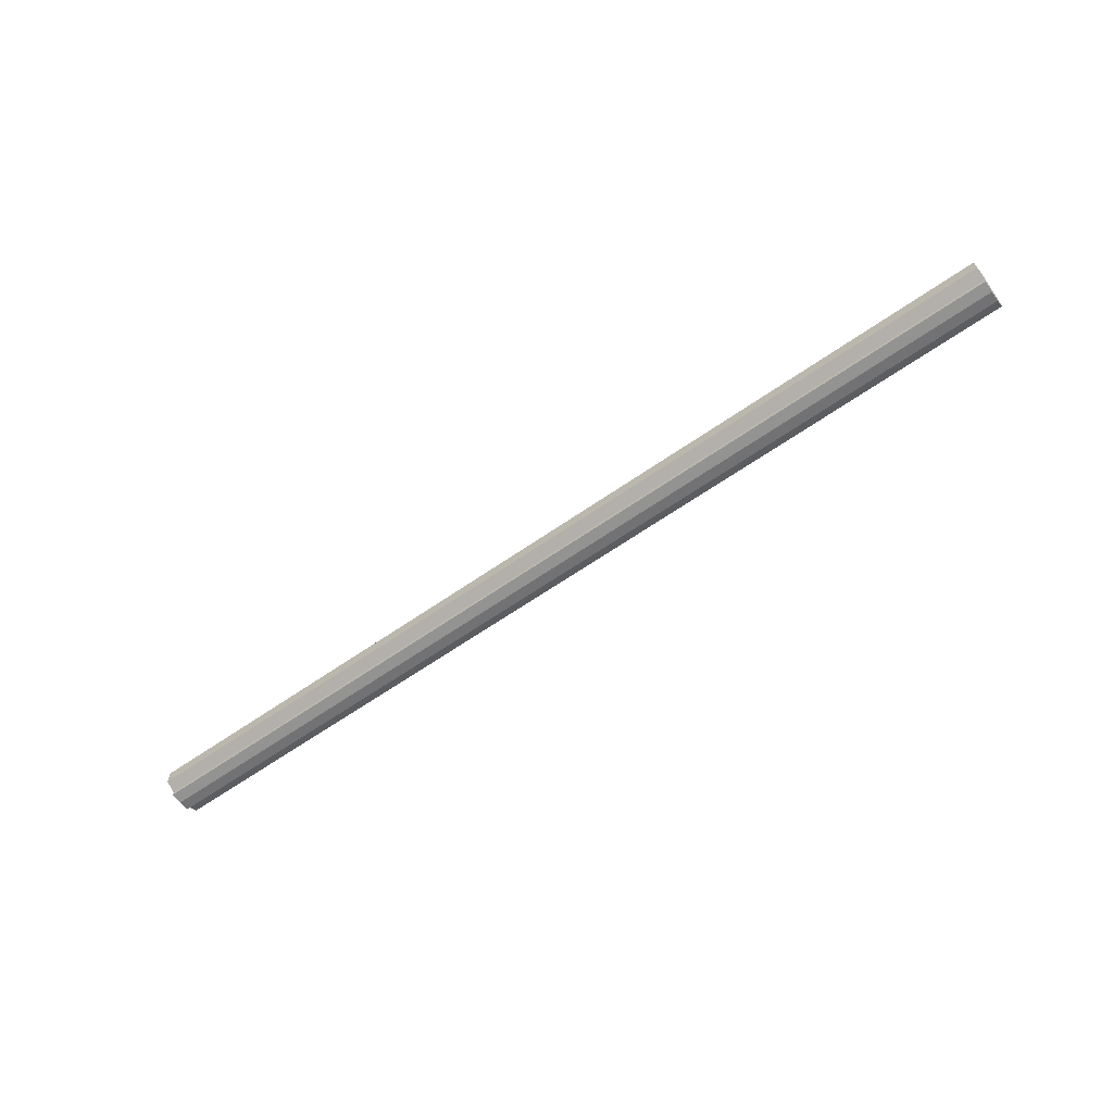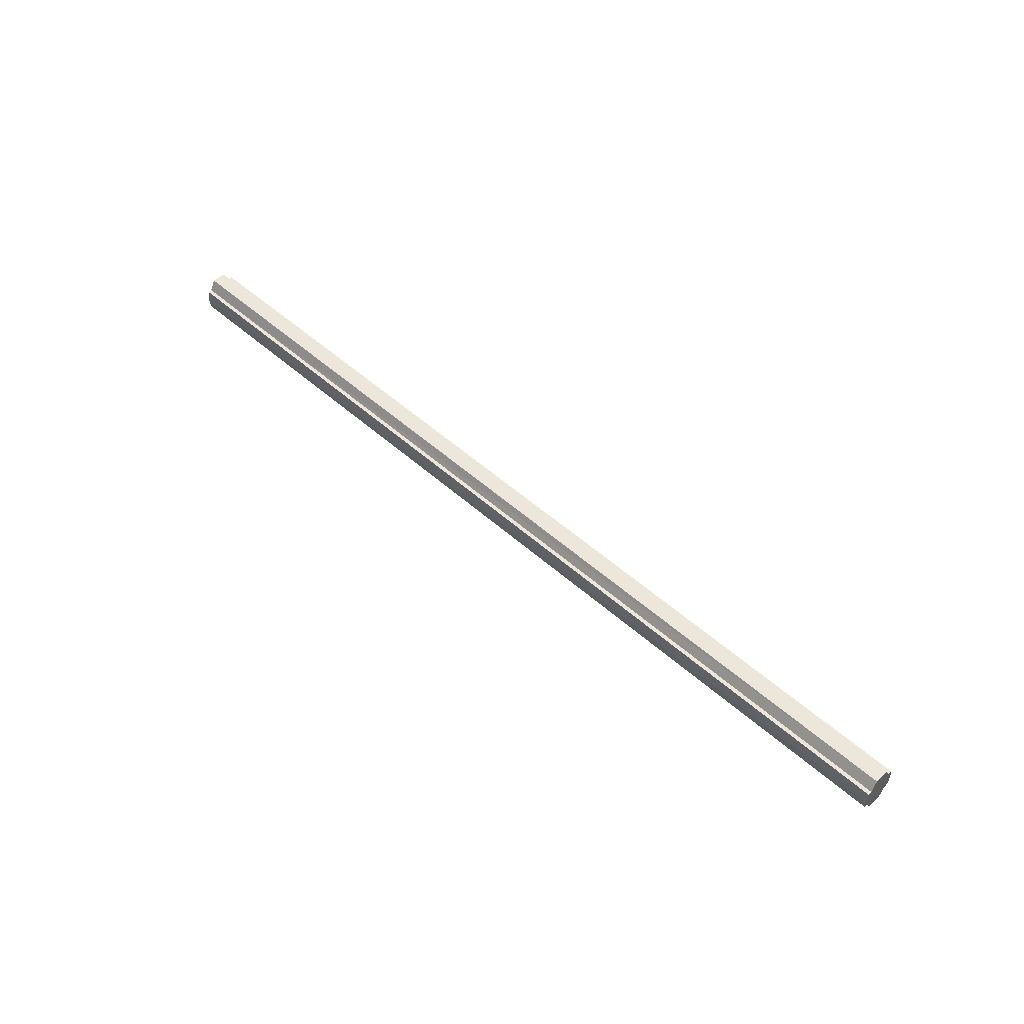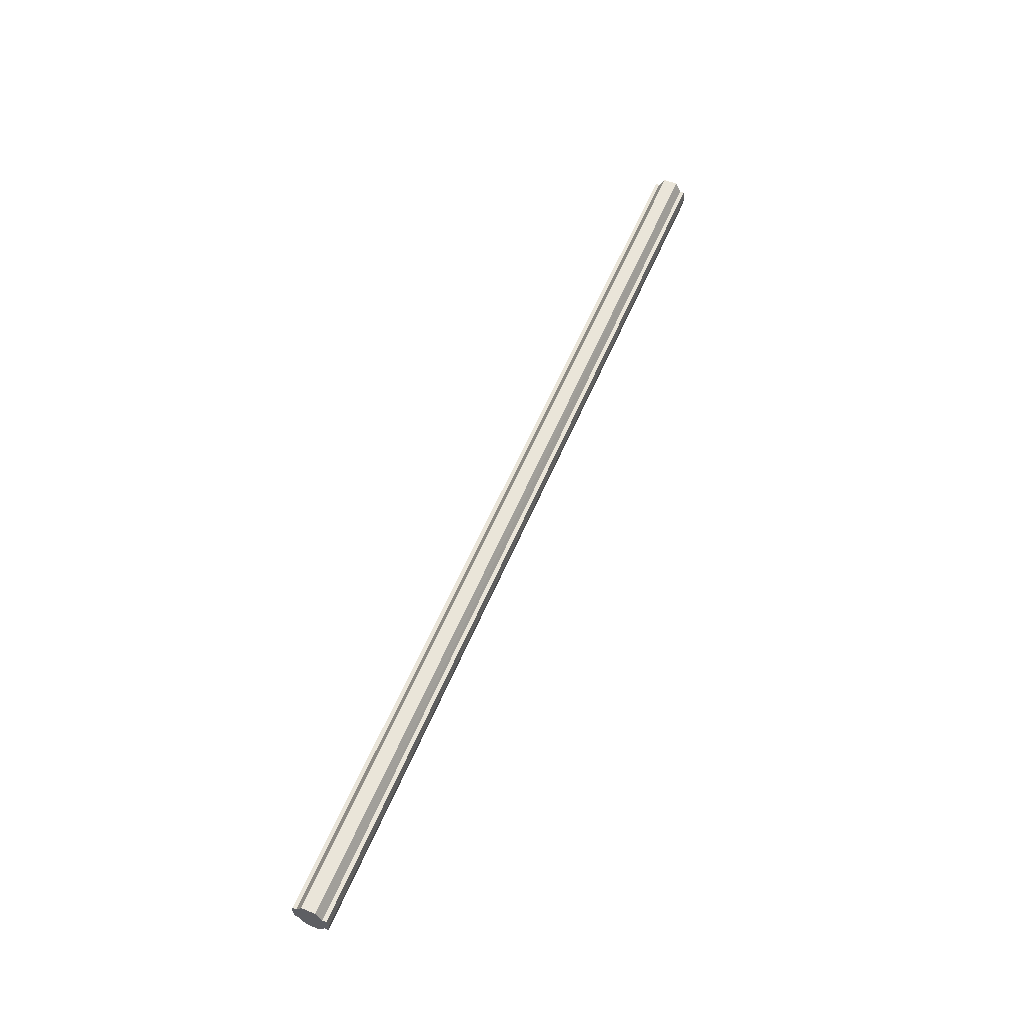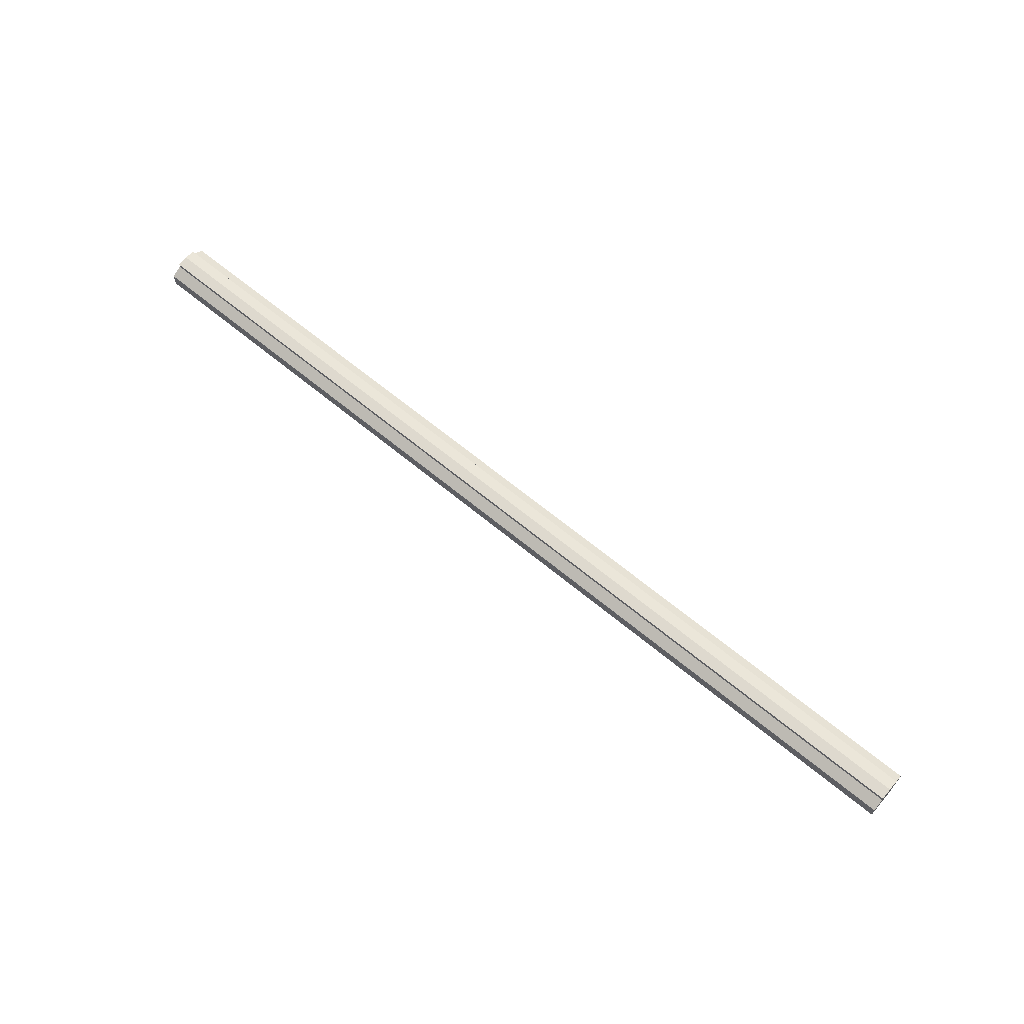
<metadata>
{"format":"obj","ext":"obj","renderer":"f3d","projection":"perspective","resolution":1024,"background":"white","views":[{"elev":-61.4,"azim":35.7,"up":"+Z"},{"elev":50.7,"azim":44.4,"up":"+Y"},{"elev":58.6,"azim":112.9,"up":"+Y"},{"elev":64.1,"azim":40.1,"up":"+Z"}]}
</metadata>
<code>
o 15240
v 2199 1866 7.533
v 2199 1866 7.532
v 2198 1866 7.533
v 2199 1866 7.532
v 2198 1866 7.532
v 2199 1866 7.533
v 2198 1866 7.533
v 2199 1866 7.532
v 2198 1866 7.532
v 2199 1866 7.517
v 2199 1866 7.533
v 2199 1866 7.529
v 2199 1866 7.523
v 2199 1866 7.517
v 2199 1866 7.51
v 2199 1866 7.505
v 2199 1866 7.532
v 2199 1866 7.501
v 2198 1866 7.529
v 2198 1866 7.532
v 2199 1866 7.529
v 2198 1866 7.523
v 2199 1866 7.529
v 2199 1866 7.523
v 2198 1866 7.517
v 2199 1866 7.523
v 2199 1866 7.517
v 2198 1866 7.51
v 2199 1866 7.517
v 2199 1866 7.51
v 2198 1866 7.505
v 2199 1866 7.51
v 2199 1866 7.505
v 2198 1866 7.501
v 2199 1866 7.505
v 2199 1866 7.501
v 2199 1866 7.5
v 2198 1866 7.5
v 2198 1866 7.501
v 2199 1866 7.501
v 2199 1866 7.505
v 2198 1866 7.501
v 2199 1866 7.5
v 2199 1866 7.51
v 2198 1866 7.505
v 2199 1866 7.501
v 2199 1866 7.5
v 2199 1866 7.501
v 2198 1866 7.5
v 2199 1866 7.517
v 2198 1866 7.51
v 2199 1866 7.523
v 2198 1866 7.517
v 2199 1866 7.529
v 2198 1866 7.523
v 2199 1866 7.532
v 2198 1866 7.529
v 2199 1866 7.532
v 2199 1866 7.529
v 2198 1866 7.532
v 2199 1866 7.523
v 2198 1866 7.529
v 2199 1866 7.529
v 2198 1866 7.529
v 2199 1866 7.517
v 2198 1866 7.523
v 2199 1866 7.51
v 2198 1866 7.517
v 2199 1866 7.523
v 2198 1866 7.523
v 2199 1866 7.505
v 2198 1866 7.51
v 2199 1866 7.501
v 2198 1866 7.505
v 2199 1866 7.517
v 2198 1866 7.517
v 2199 1866 7.51
v 2198 1866 7.51
v 2199 1866 7.505
v 2198 1866 7.505
v 2198 1866 7.501
v 2198 1866 7.517
v 2198 1866 7.533
v 2198 1866 7.532
v 2198 1866 7.532
v 2198 1866 7.529
v 2198 1866 7.529
v 2198 1866 7.523
v 2198 1866 7.523
v 2198 1866 7.517
v 2198 1866 7.517
v 2198 1866 7.51
v 2198 1866 7.51
v 2198 1866 7.505
v 2198 1866 7.505
v 2198 1866 7.501
v 2198 1866 7.501
v 2198 1866 7.5
f 1 2 3
f 4 1 5
f 5 6 7
f 7 8 9
f 10 8 11
f 10 12 8
f 10 13 12
f 10 14 13
f 10 15 14
f 10 16 15
f 10 11 17
f 10 18 16
f 19 17 20
f 10 17 21
f 22 23 19
f 10 21 24
f 25 26 22
f 10 24 27
f 28 29 25
f 10 27 30
f 31 32 28
f 10 30 33
f 34 35 31
f 10 33 36
f 10 36 37
f 10 37 18
f 38 36 39
f 40 41 34
f 42 43 38
f 41 44 45
f 46 47 42
f 47 48 49
f 44 50 51
f 50 52 53
f 52 54 55
f 54 56 57
f 58 59 60
f 59 61 62
f 60 63 64
f 61 65 66
f 65 67 68
f 64 69 70
f 67 71 72
f 71 73 74
f 70 75 76
f 76 77 78
f 78 79 80
f 80 18 81
f 82 83 84
f 82 85 83
f 82 84 86
f 82 87 85
f 82 86 88
f 82 89 87
f 82 88 90
f 82 91 89
f 82 90 92
f 82 93 91
f 82 92 94
f 82 95 93
f 82 94 96
f 82 97 95
f 82 96 98
f 82 98 97

</code>
